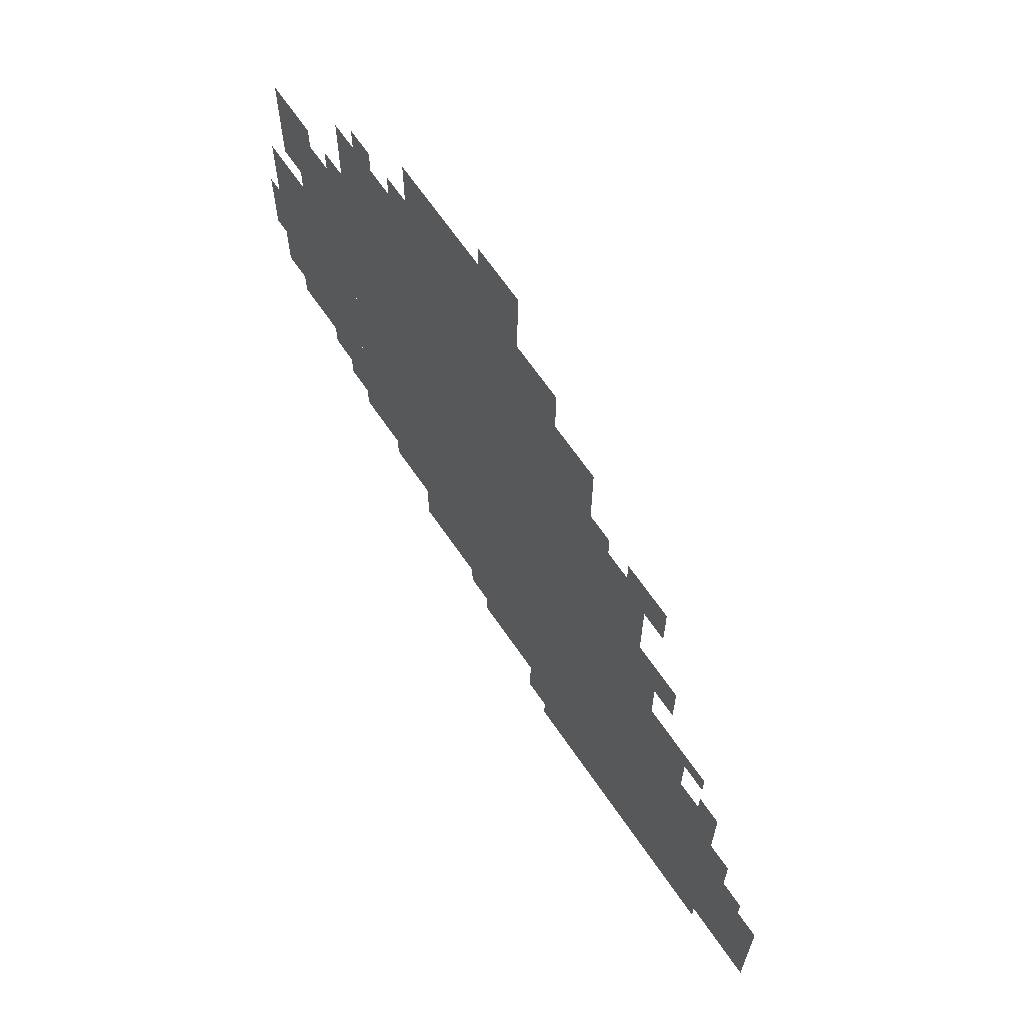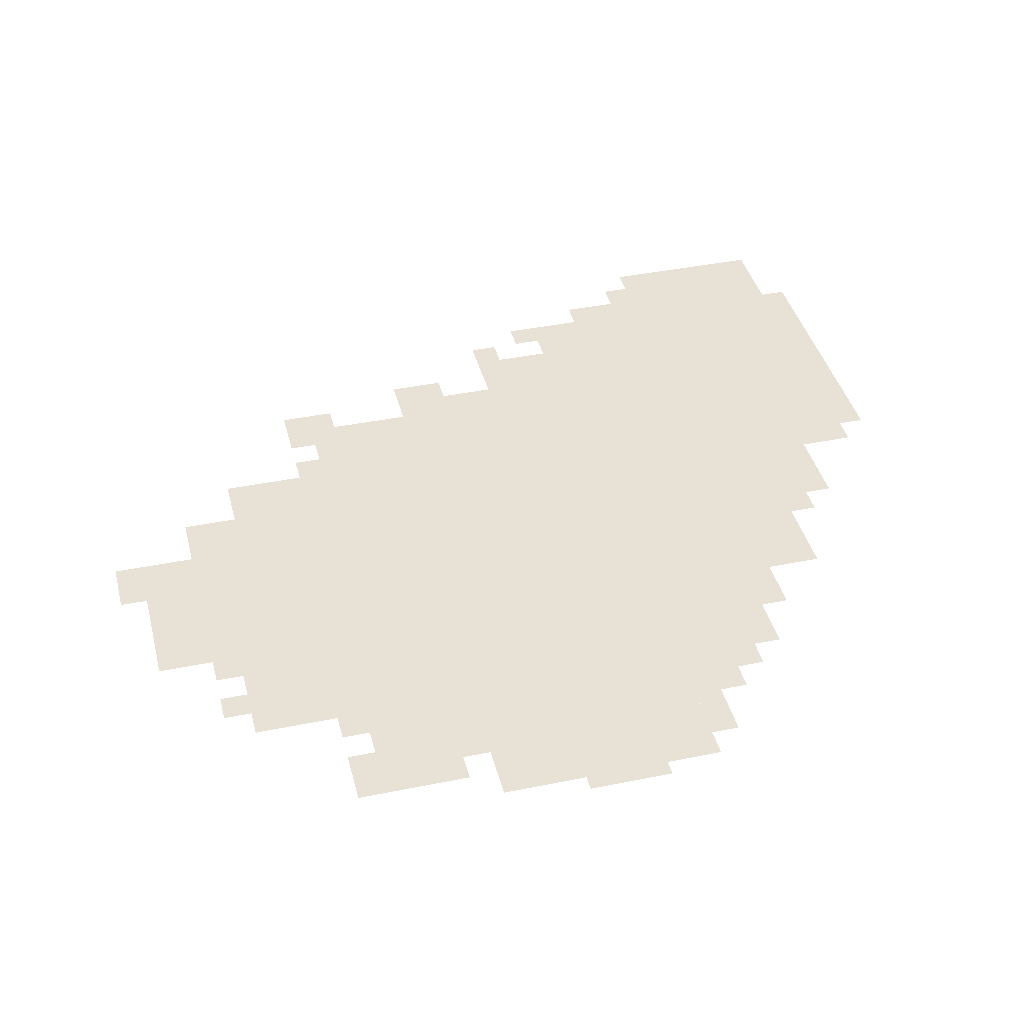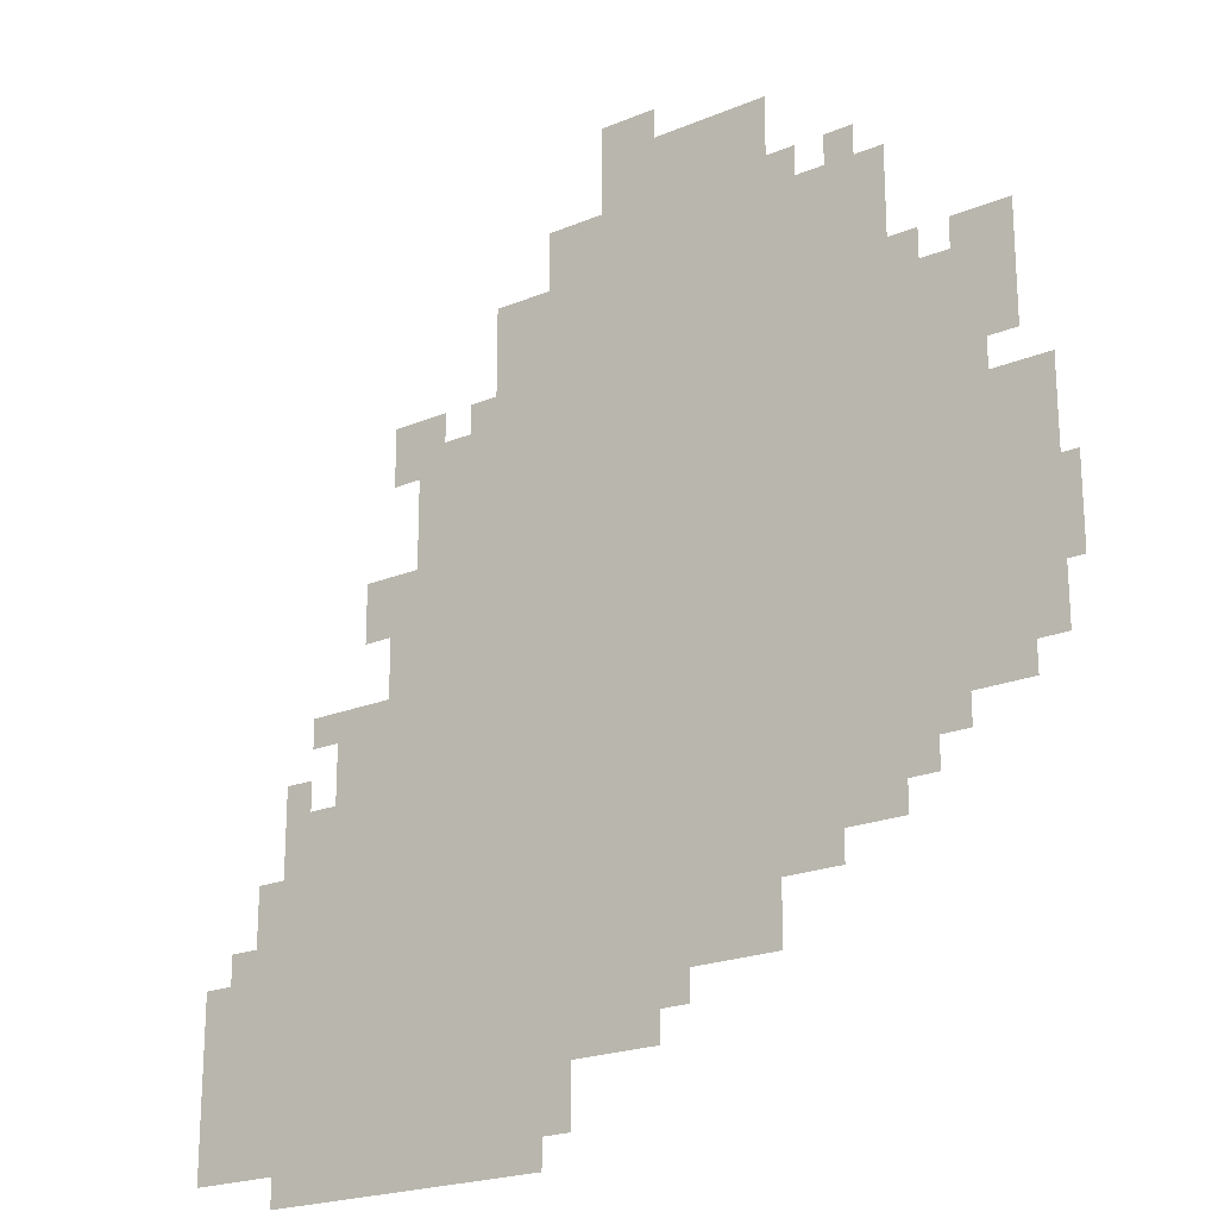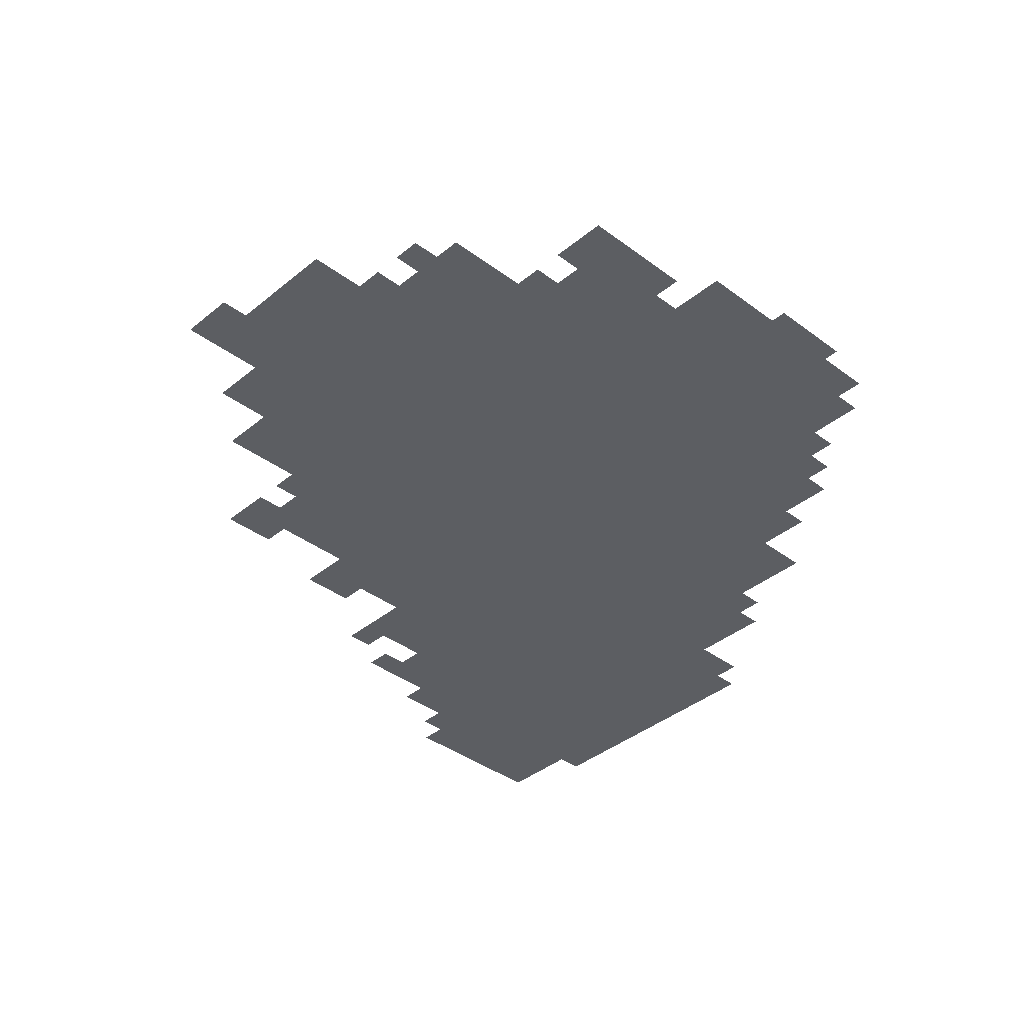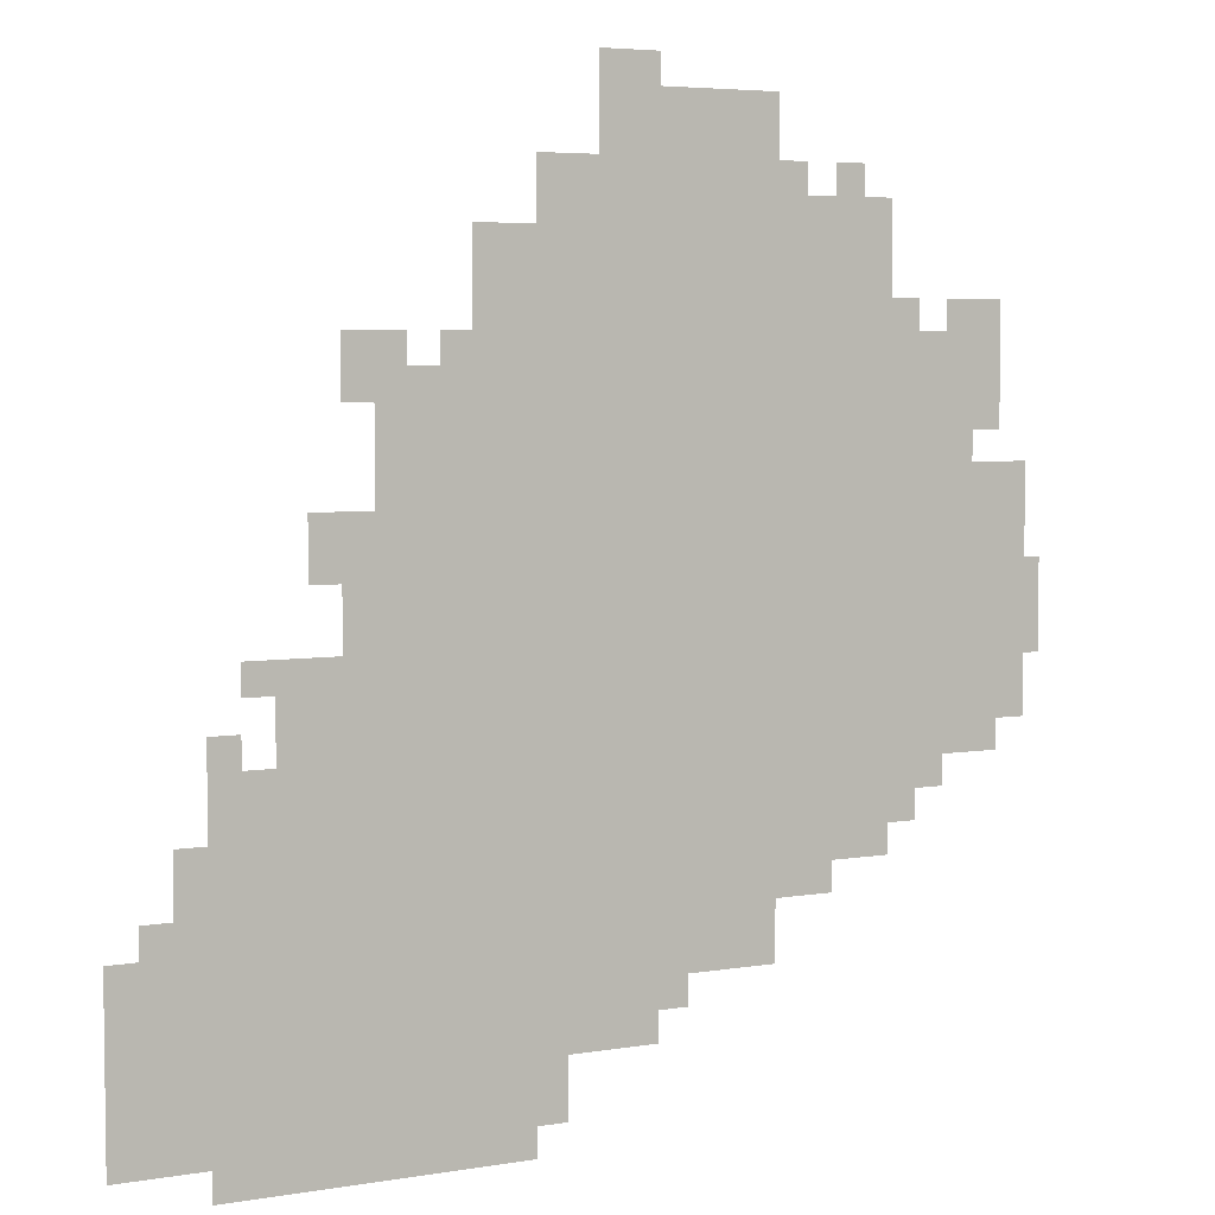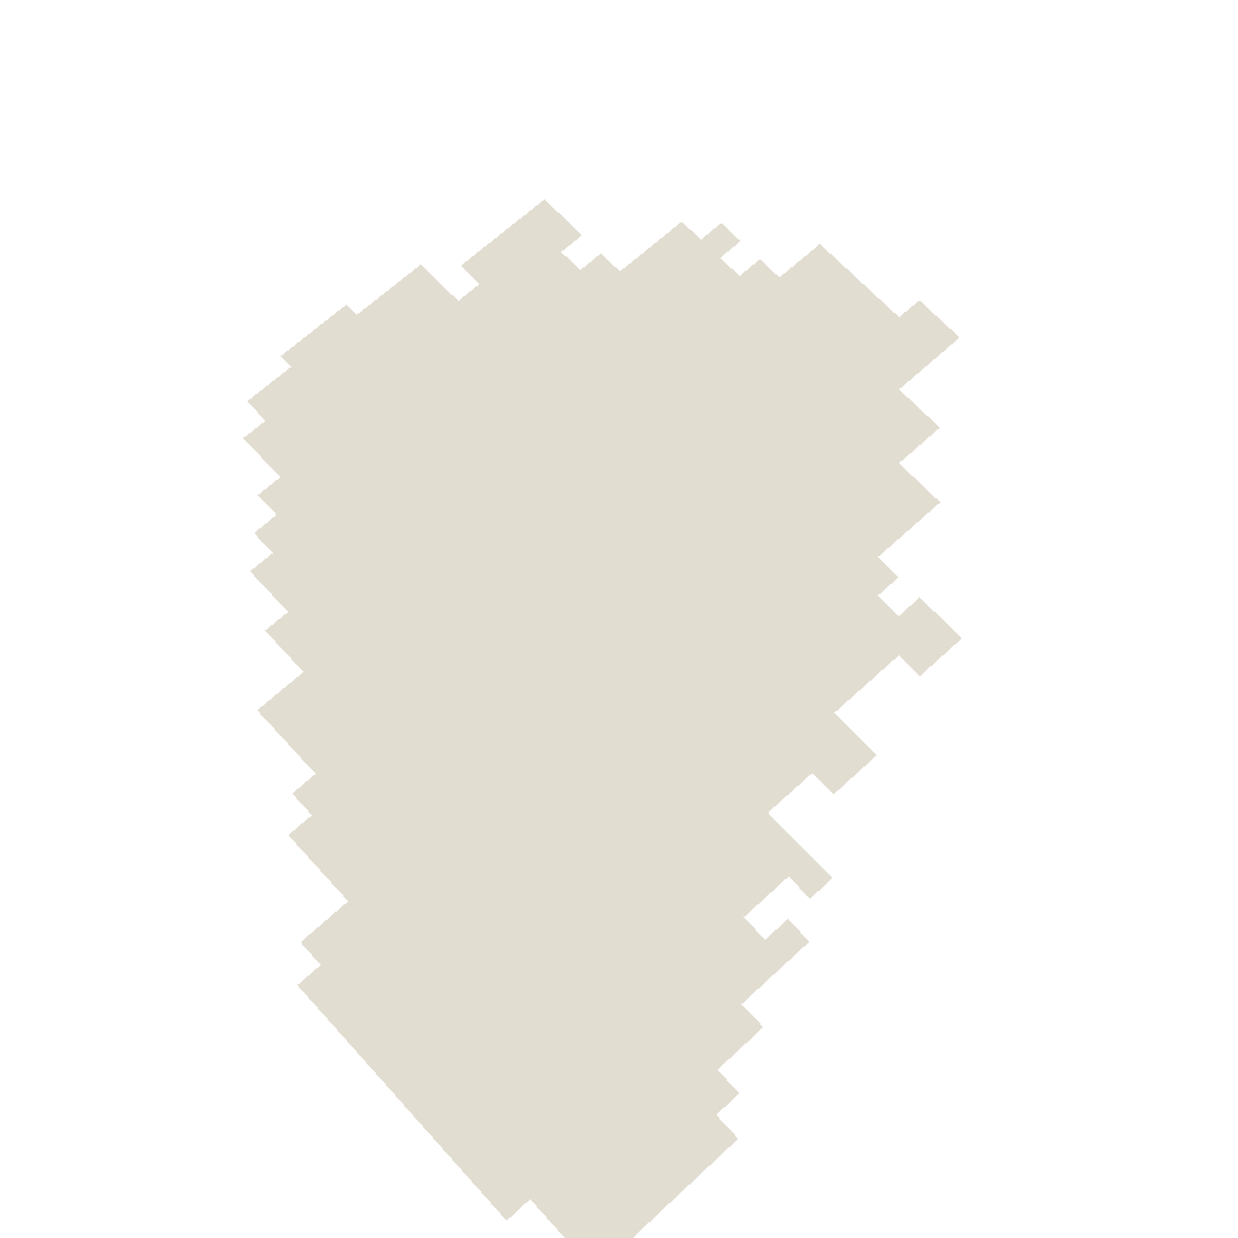
<metadata>
{"format":"obj","ext":"obj","renderer":"f3d","projection":"perspective","resolution":1024,"background":"white","views":[{"elev":67.0,"azim":55.5,"up":"+Y"},{"elev":40.2,"azim":-104.1,"up":"+Z"},{"elev":-21.4,"azim":-143.6,"up":"+Y"},{"elev":-37.9,"azim":-133.7,"up":"+Z"},{"elev":5.0,"azim":152.1,"up":"+Y"},{"elev":68.6,"azim":47.4,"up":"+Z"}]}
</metadata>
<code>
g jiahe_2-mesh
v -352 543 0
v -352 863 0
v -800 863 0
v -800 543 0
v -352 255 0
v -352 543 0
v -800 543 0
v -800 255 0
v -96 0 0
v -96 383 0
v -352 383 0
v -352 0 0
v -800 383 0
v -800 639 0
v -960 639 0
v -960 383 0
v -480 863 0
v -480 991 0
v -672 991 0
v -672 863 0
v 0 31 0
v 0 223 0
v -96 223 0
v -96 31 0
v -256 543 0
v -256 735 0
v -352 735 0
v -352 543 0
v -256 383 0
v -256 543 0
v -352 543 0
v -352 383 0
v -800 639 0
v -800 767 0
v -896 767 0
v -896 639 0
v -352 159 0
v -352 223 0
v -512 223 0
v -512 159 0
v -512 159 0
v -512 223 0
v -672 223 0
v -672 159 0
v -160 383 0
v -160 479 0
v -256 479 0
v -256 383 0
v -448 95 0
v -448 159 0
v -544 159 0
v -544 95 0
v -352 63 0
v -352 159 0
v -416 159 0
v -416 63 0
v -352 223 0
v -352 255 0
v -544 255 0
v -544 223 0
v -544 223 0
v -544 255 0
v -736 255 0
v -736 223 0
v -192 543 0
v -192 607 0
v -256 607 0
v -256 543 0
v -416 863 0
v -416 927 0
v -480 927 0
v -480 863 0
v -352 0 0
v -352 63 0
v -416 63 0
v -416 0 0
v -416 31 0
v -416 95 0
v -448 95 0
v -448 31 0
v -64 255 0
v -64 319 0
v -96 319 0
v -96 255 0
v -960 479 0
v -960 543 0
v -978 543 0
v -978 479 0
v -224 479 0
v -224 543 0
v -256 543 0
v -256 479 0
v -800 287 0
v -800 351 0
v -832 351 0
v -832 287 0
v -480 991 0
v -480 1023 0
v -544 1023 0
v -544 991 0
v -224 703 0
v -224 767 0
v -256 767 0
v -256 703 0
v -896 735 0
v -896 799 0
v -928 799 0
v -928 735 0
v -896 671 0
v -896 735 0
v -928 735 0
v -928 671 0
v -672 863 0
v -672 895 0
v -736 895 0
v -736 863 0
v -736 863 0
v -736 895 0
v -800 895 0
v -800 863 0
v -864 351 0
v -864 383 0
v -928 383 0
v -928 351 0
v -800 351 0
v -800 383 0
v -864 383 0
v -864 351 0
v -416 95 0
v -416 159 0
v -448 159 0
v -448 95 0
v -96 383 0
v -96 415 0
v -128 415 0
v -128 383 0
v -128 447 0
v -128 479 0
v -160 479 0
v -160 447 0
v -320 735 0
v -320 767 0
v -352 767 0
v -352 735 0
v -544 127 0
v -544 159 0
v -576 159 0
v -576 127 0
v -32 223 0
v -32 255 0
v -64 255 0
v -64 223 0
v -832 319 0
v -832 351 0
v -864 351 0
v -864 319 0
v -256 735 0
v -256 767 0
v -288 767 0
v -288 735 0
v -672 895 0
v -672 927 0
v -704 927 0
v -704 895 0
v -64 223 0
v -64 255 0
v -96 255 0
v -96 223 0
v -960 447 0
v -960 479 0
v -978 479 0
v -978 447 0
v -864 767 0
v -864 799 0
v -896 799 0
v -896 767 0
v -800 767 0
v -800 799 0
v -832 799 0
v -832 767 0
v -736 895 0
v -736 927 0
v -768 927 0
v -768 895 0
g jiahe_2-mesh_0
f 3 2 1
f 1 4 3
f 7 6 5
f 5 8 7
f 11 10 9
f 9 12 11
f 15 14 13
f 13 16 15
f 19 18 17
f 17 20 19
f 23 22 21
f 21 24 23
f 27 26 25
f 25 28 27
f 31 30 29
f 29 32 31
f 35 34 33
f 33 36 35
f 39 38 37
f 37 40 39
f 43 42 41
f 41 44 43
f 47 46 45
f 45 48 47
f 51 50 49
f 49 52 51
f 55 54 53
f 53 56 55
f 59 58 57
f 57 60 59
f 63 62 61
f 61 64 63
f 67 66 65
f 65 68 67
f 71 70 69
f 69 72 71
f 75 74 73
f 73 76 75
f 79 78 77
f 77 80 79
f 83 82 81
f 81 84 83
f 87 86 85
f 85 88 87
f 91 90 89
f 89 92 91
f 95 94 93
f 93 96 95
f 99 98 97
f 97 100 99
f 103 102 101
f 101 104 103
f 107 106 105
f 105 108 107
f 111 110 109
f 109 112 111
f 115 114 113
f 113 116 115
f 119 118 117
f 117 120 119
f 123 122 121
f 121 124 123
f 127 126 125
f 125 128 127
f 131 130 129
f 129 132 131
f 135 134 133
f 133 136 135
f 139 138 137
f 137 140 139
f 143 142 141
f 141 144 143
f 147 146 145
f 145 148 147
f 151 150 149
f 149 152 151
f 155 154 153
f 153 156 155
f 159 158 157
f 157 160 159
f 163 162 161
f 161 164 163
f 167 166 165
f 165 168 167
f 171 170 169
f 169 172 171
f 175 174 173
f 173 176 175
f 179 178 177
f 177 180 179
f 183 182 181
f 181 184 183

</code>
